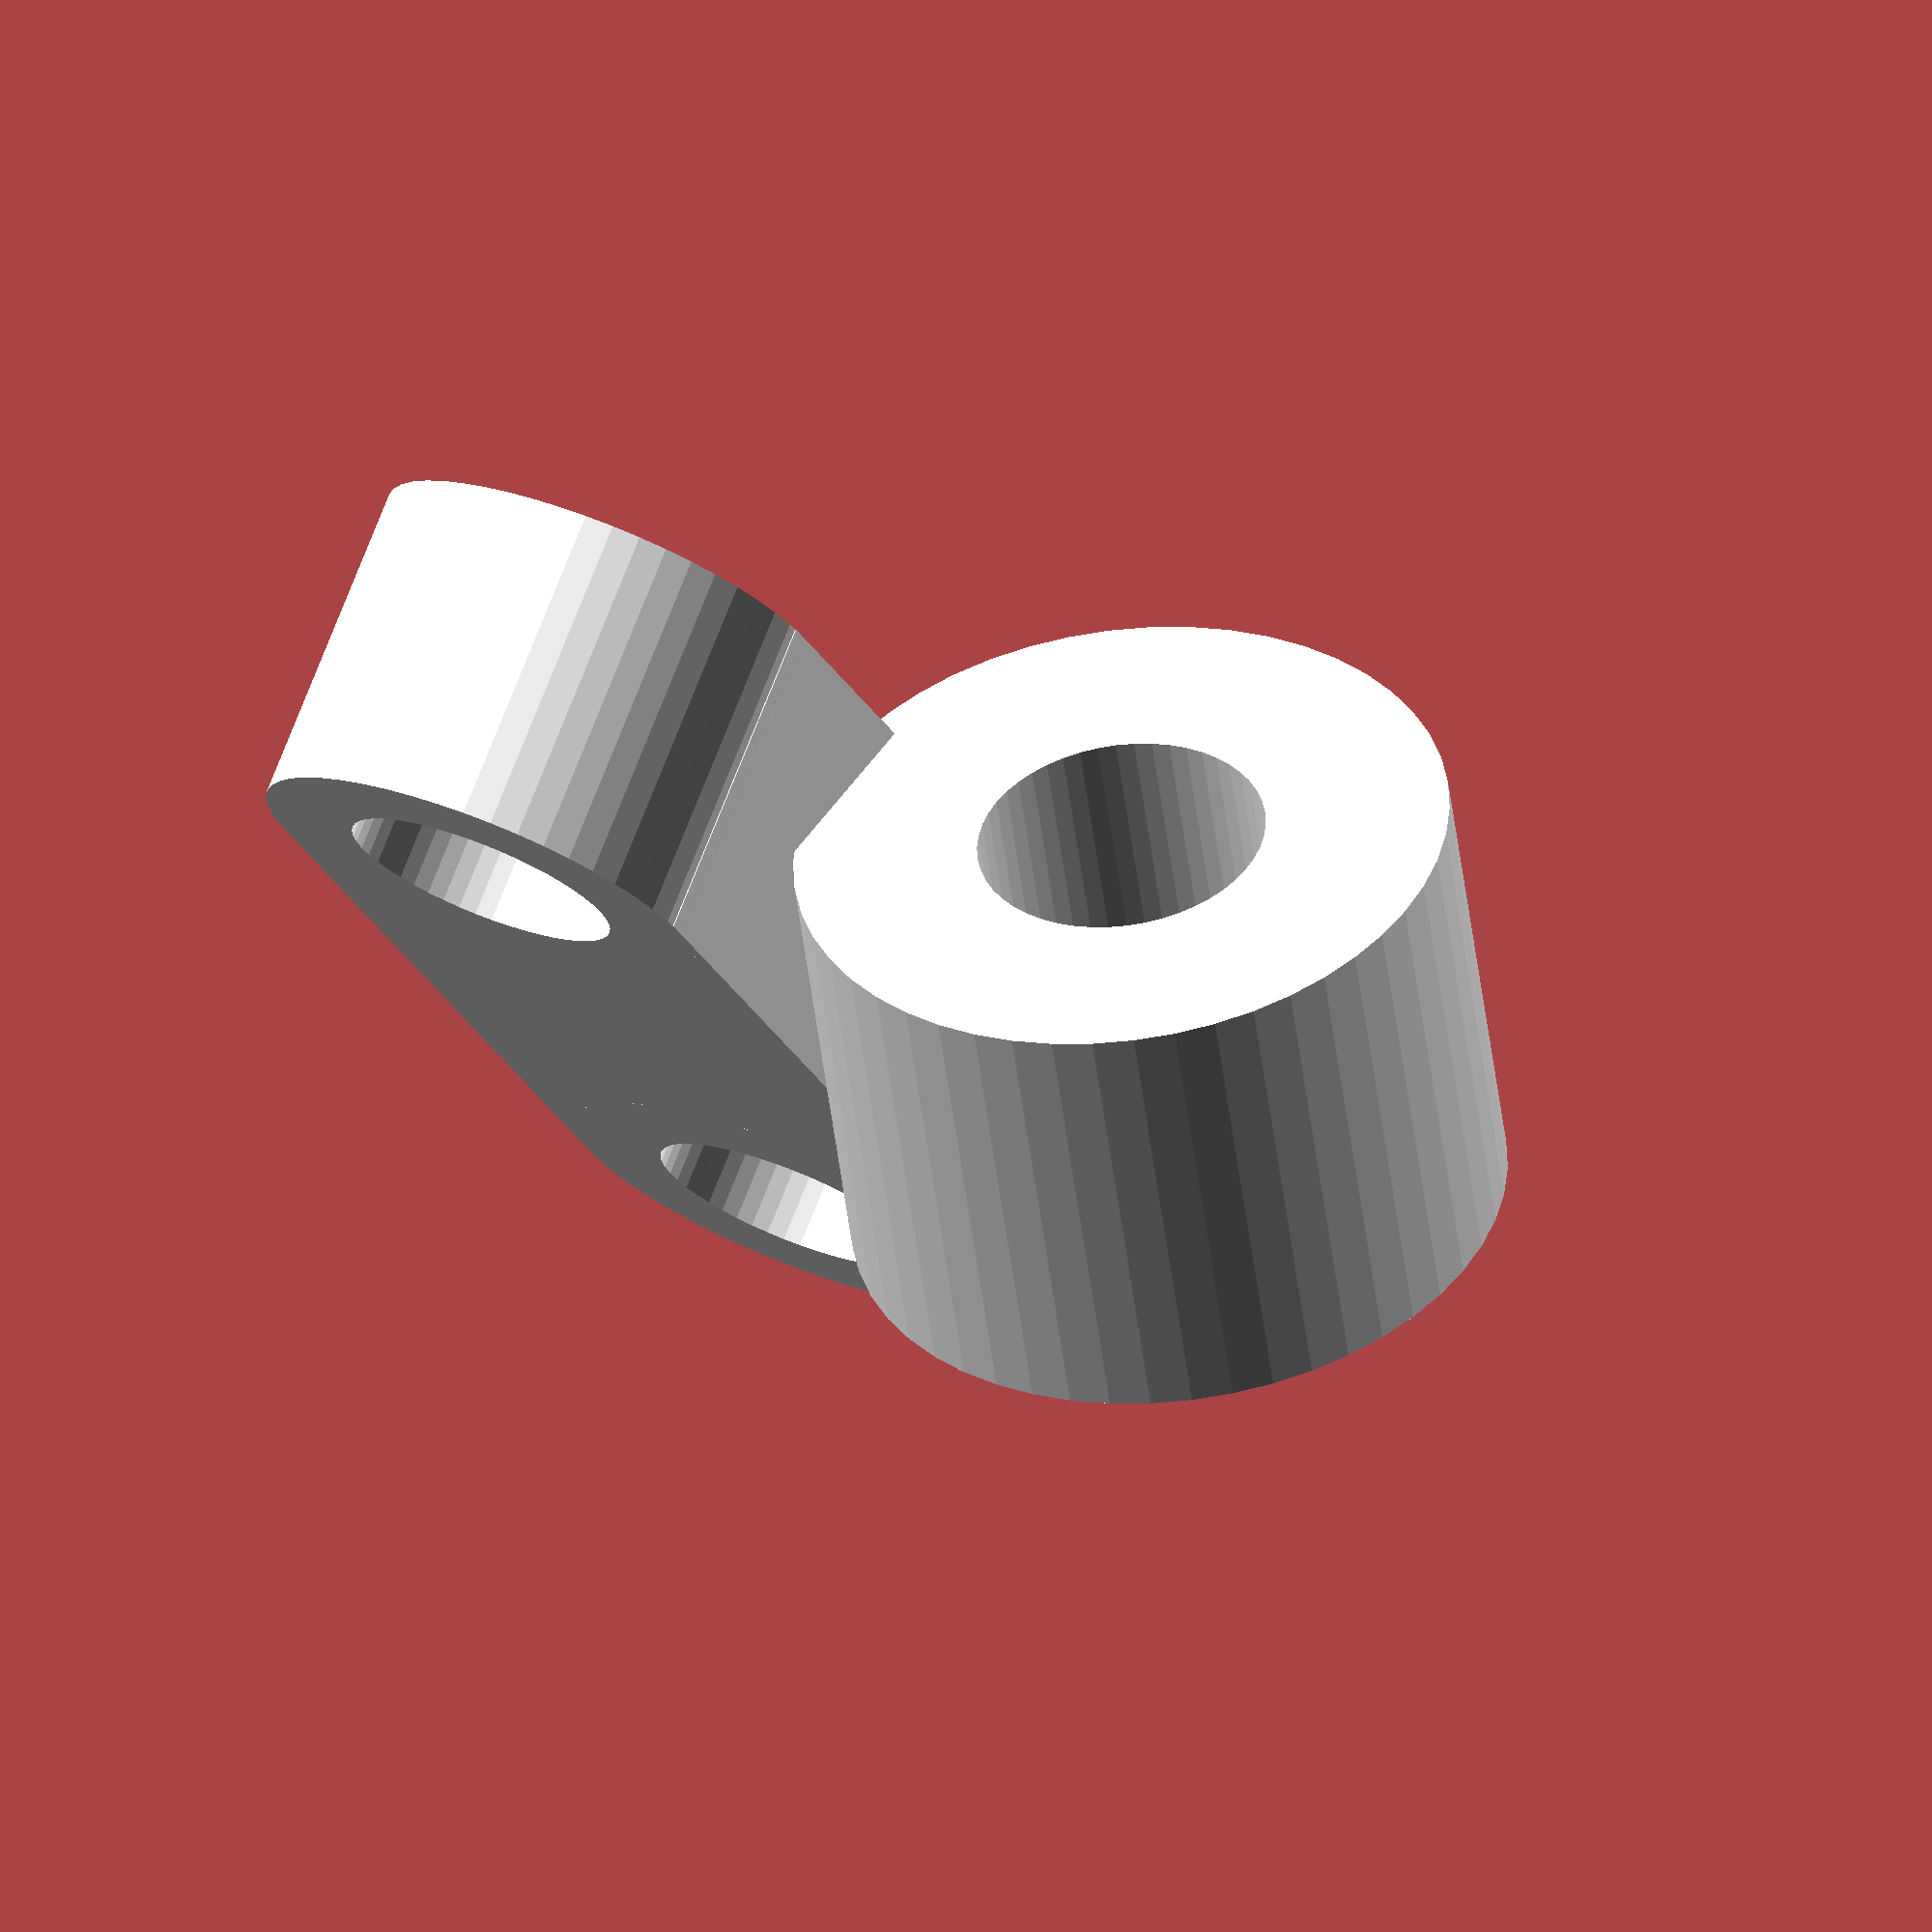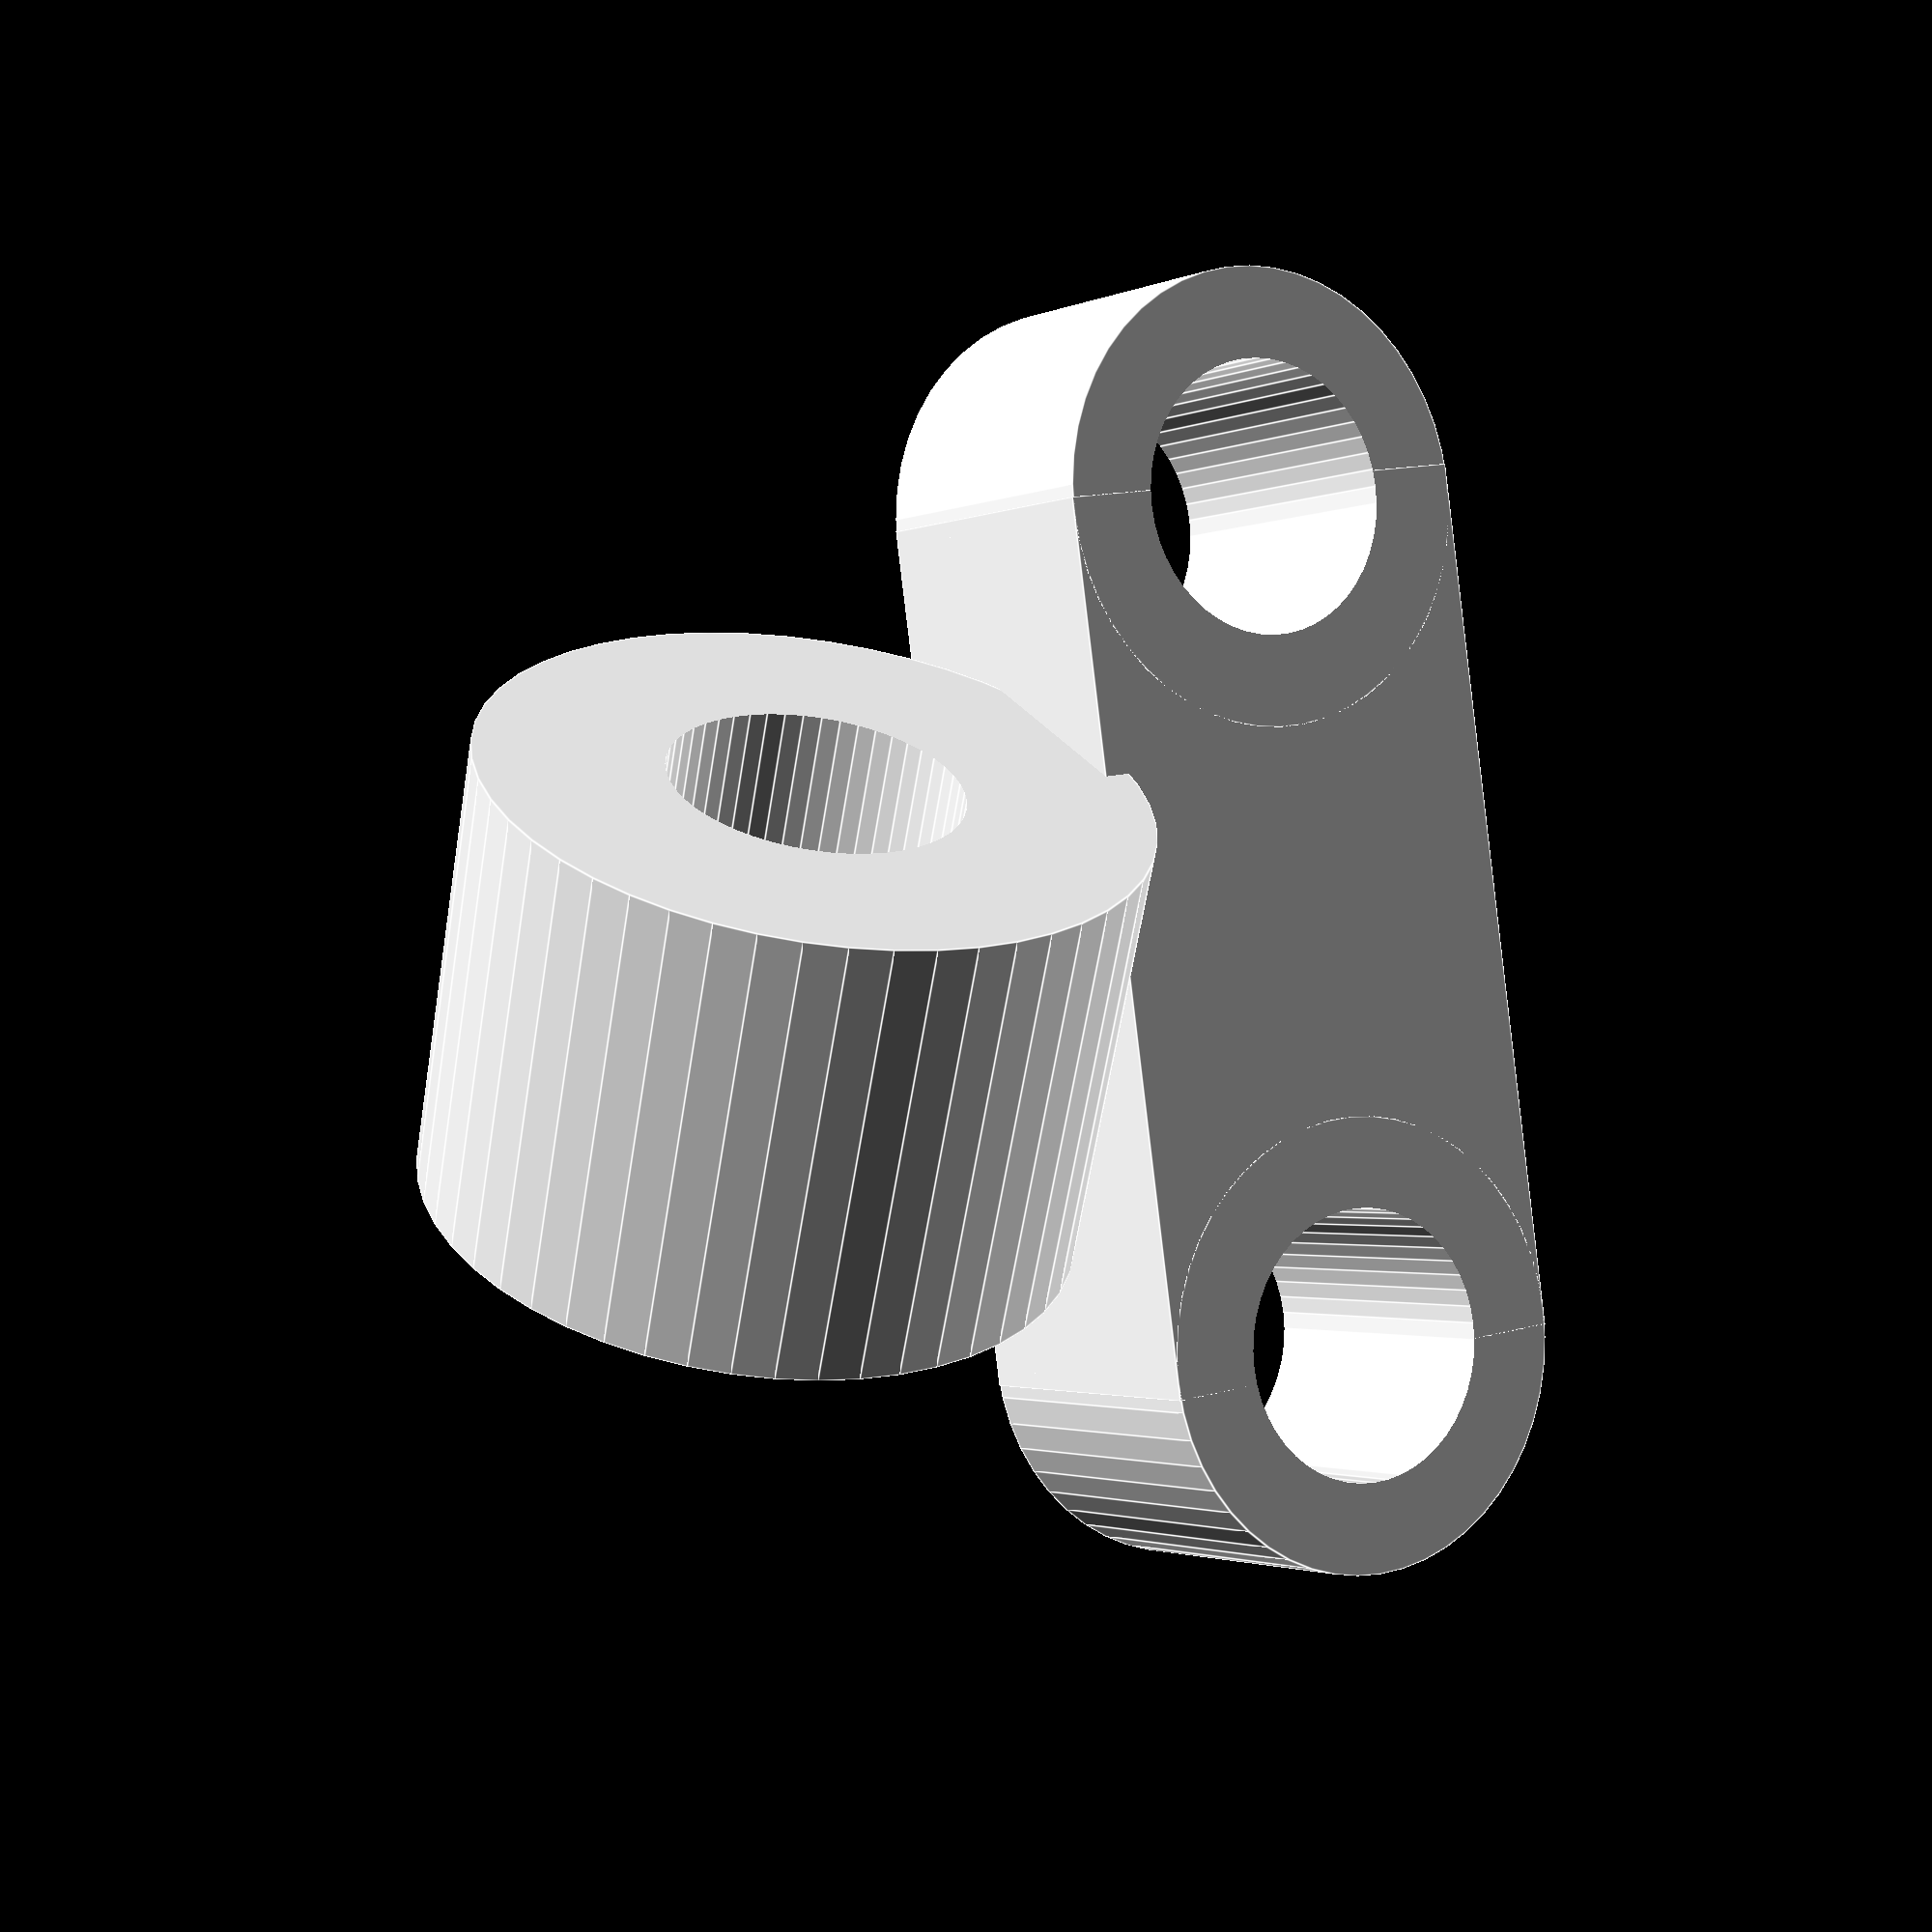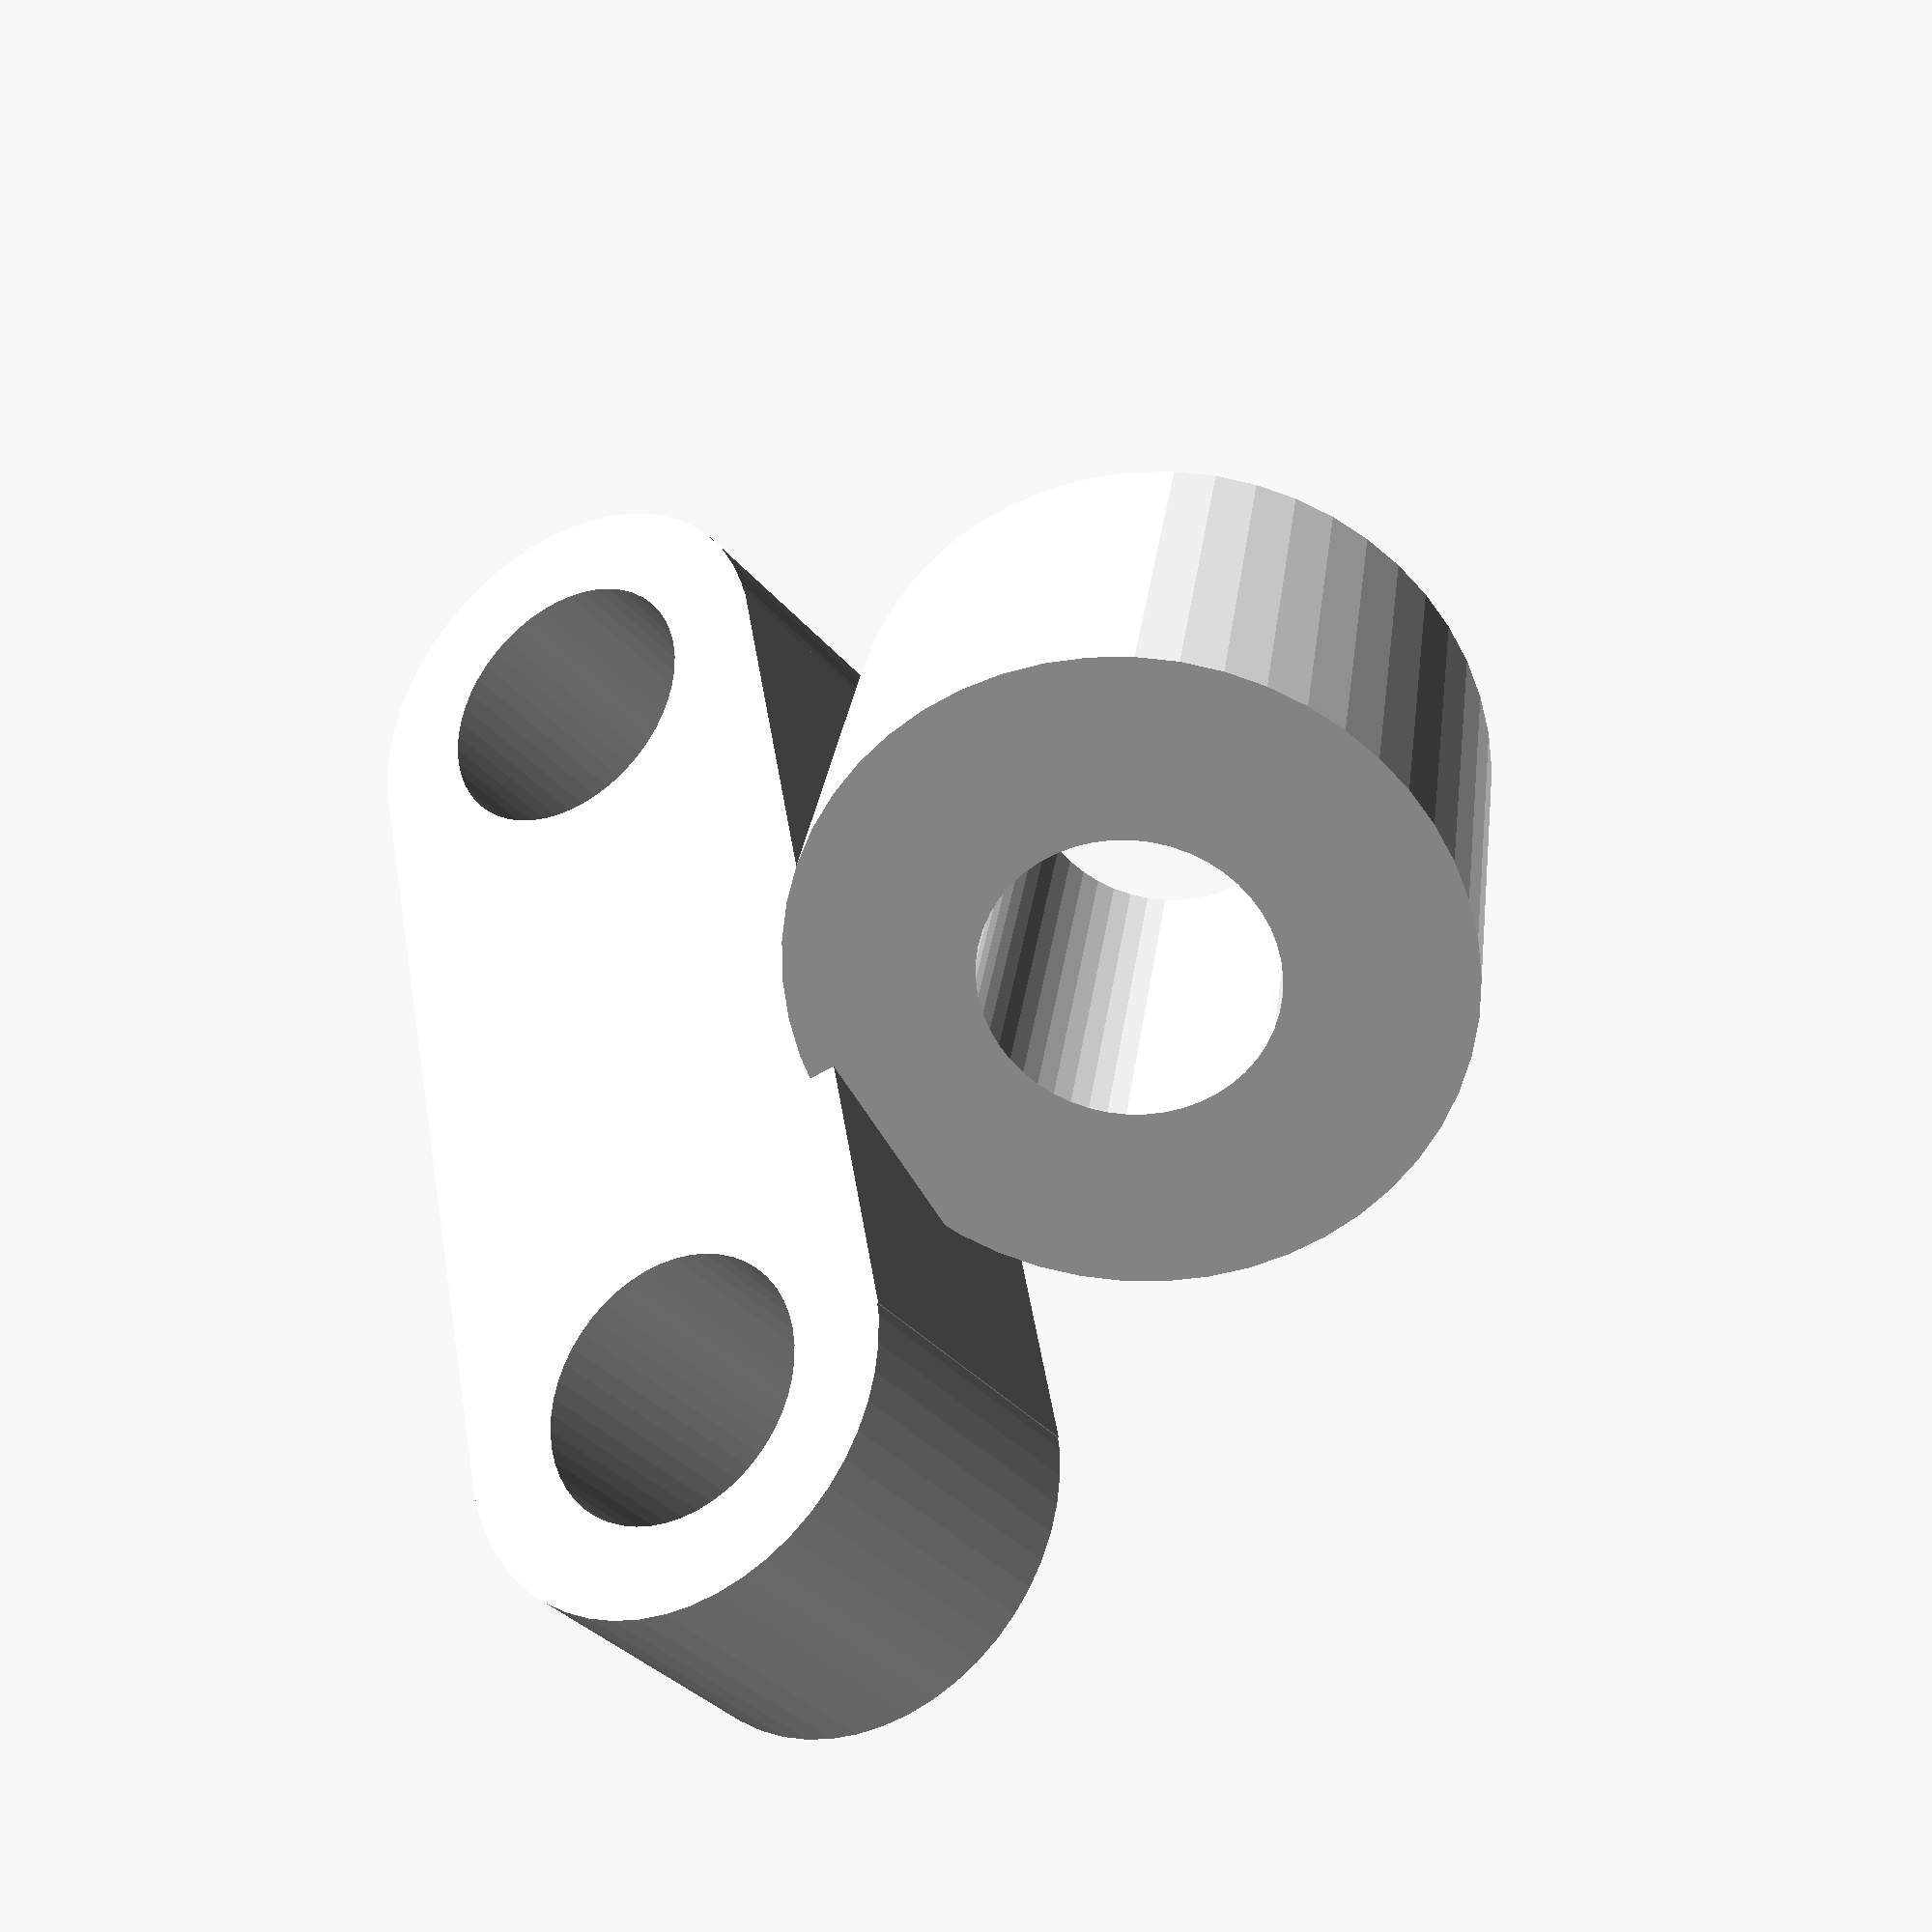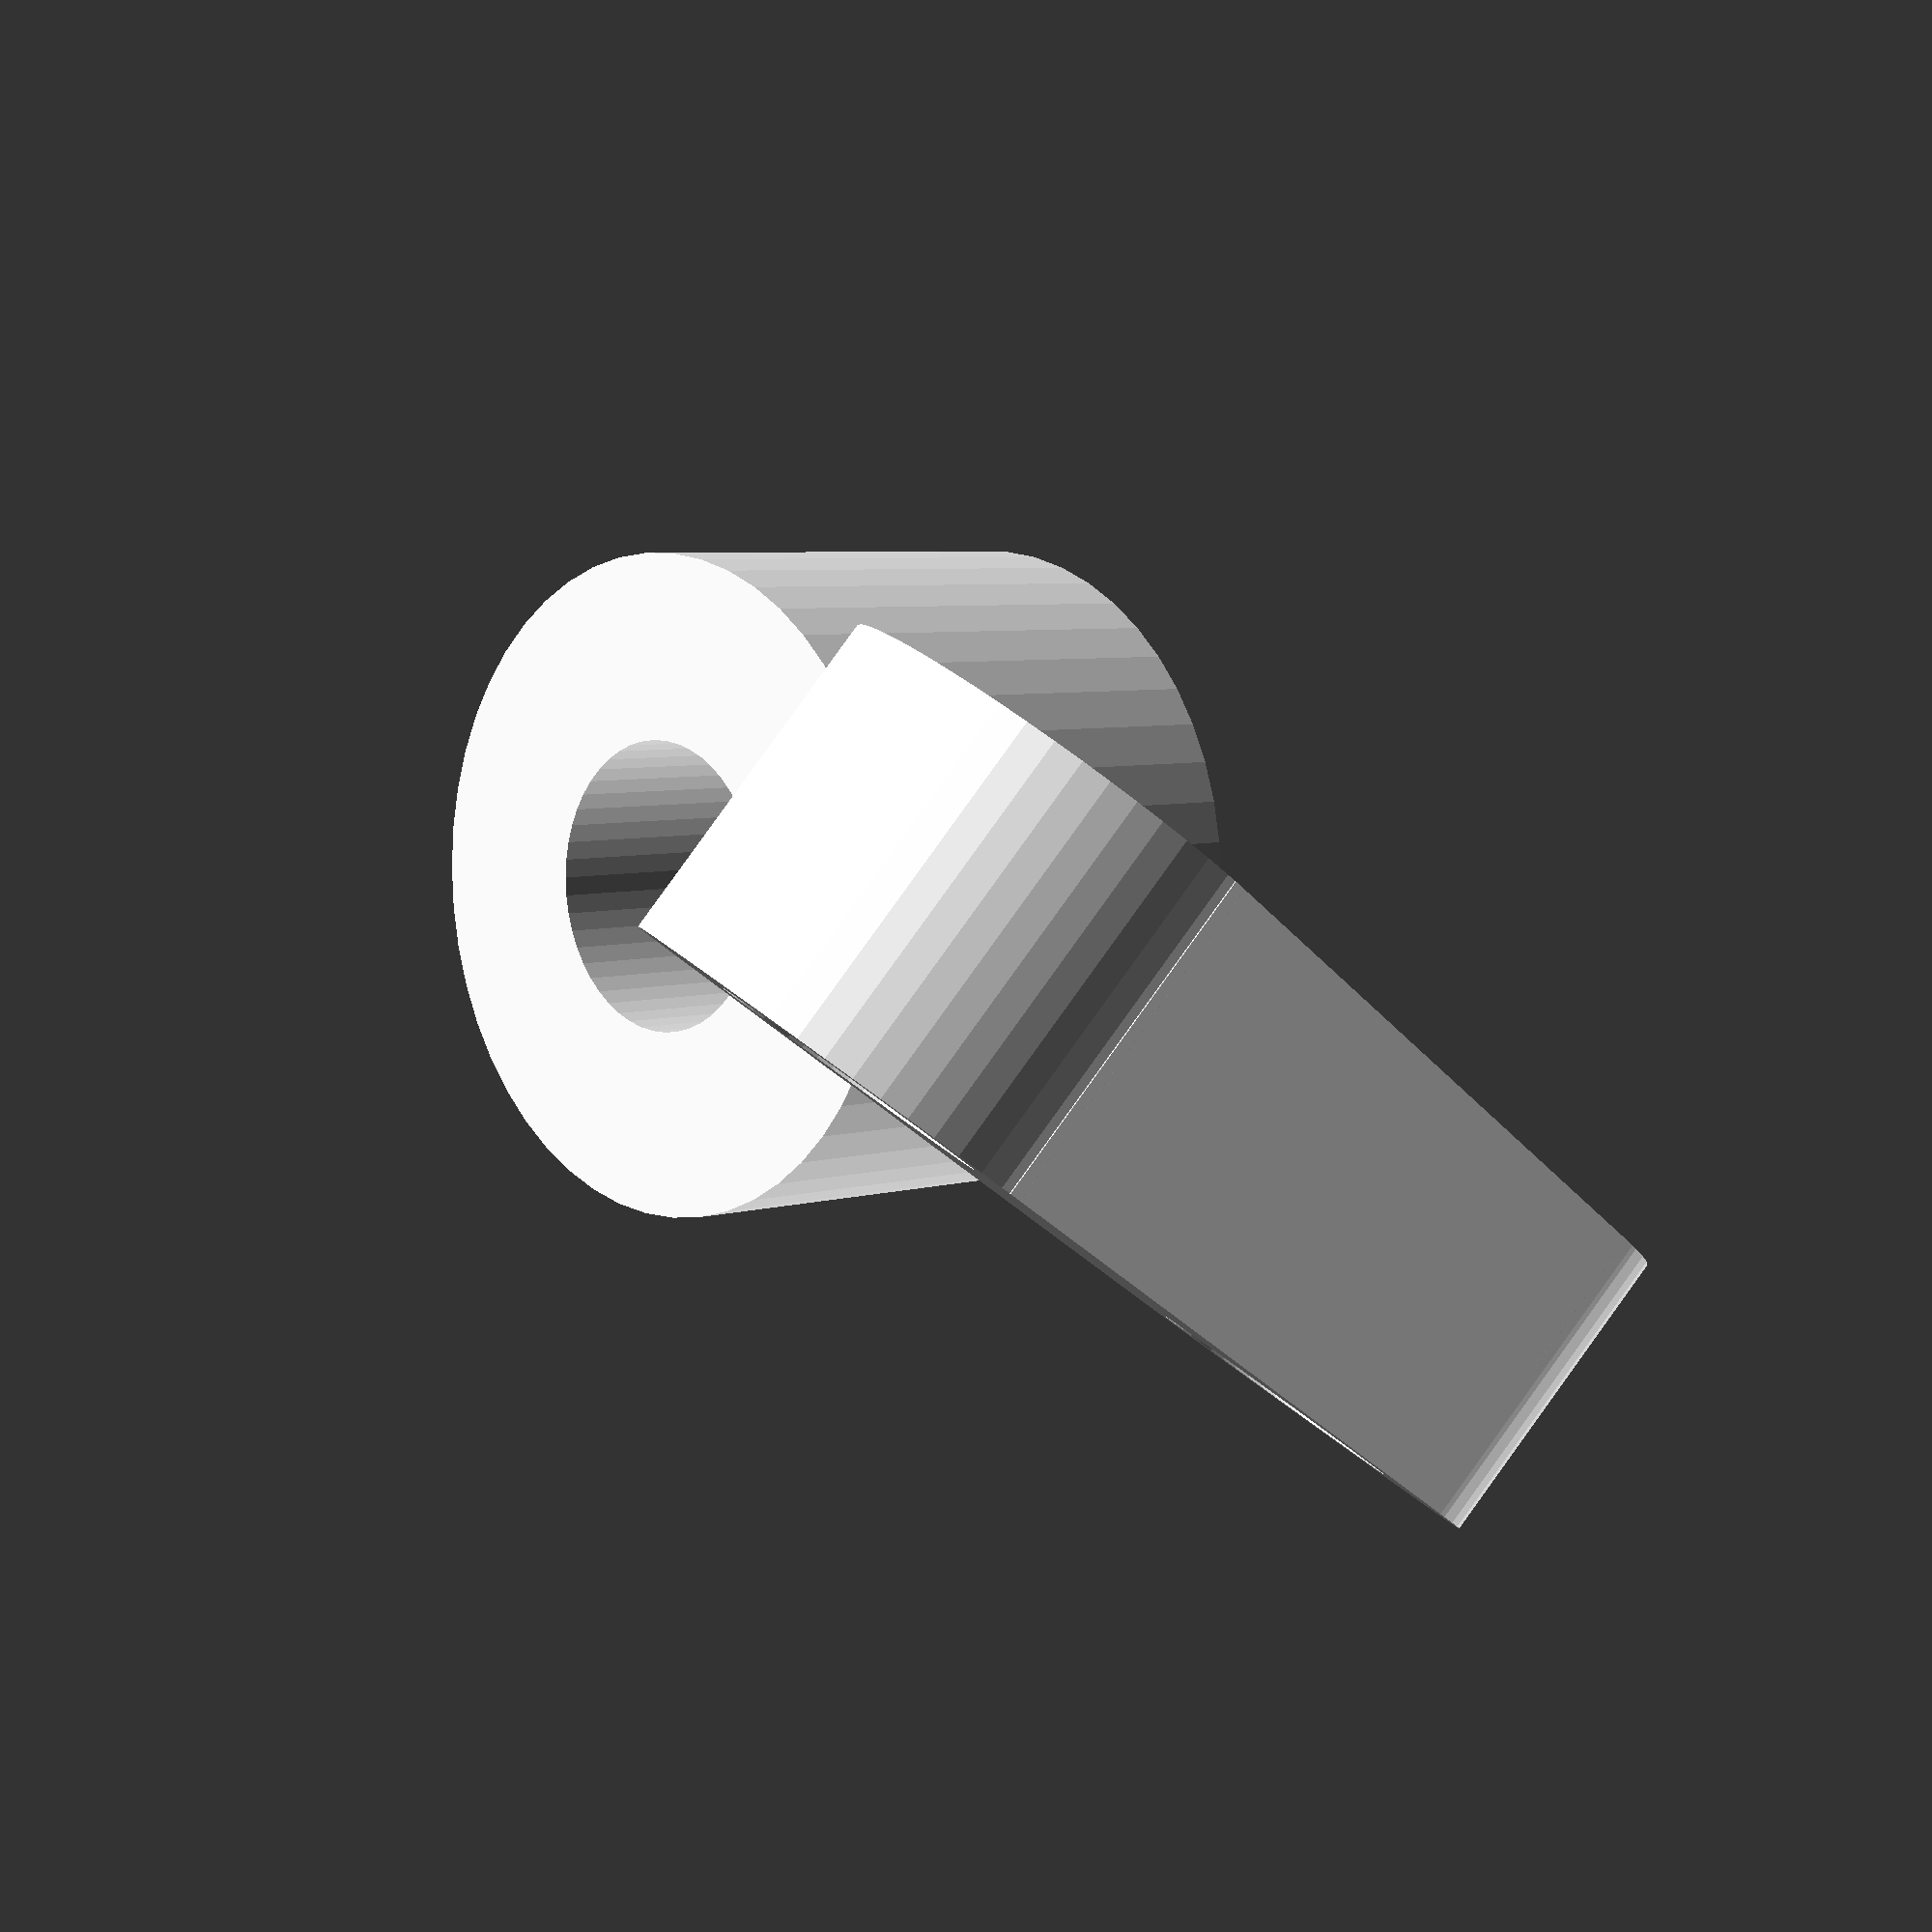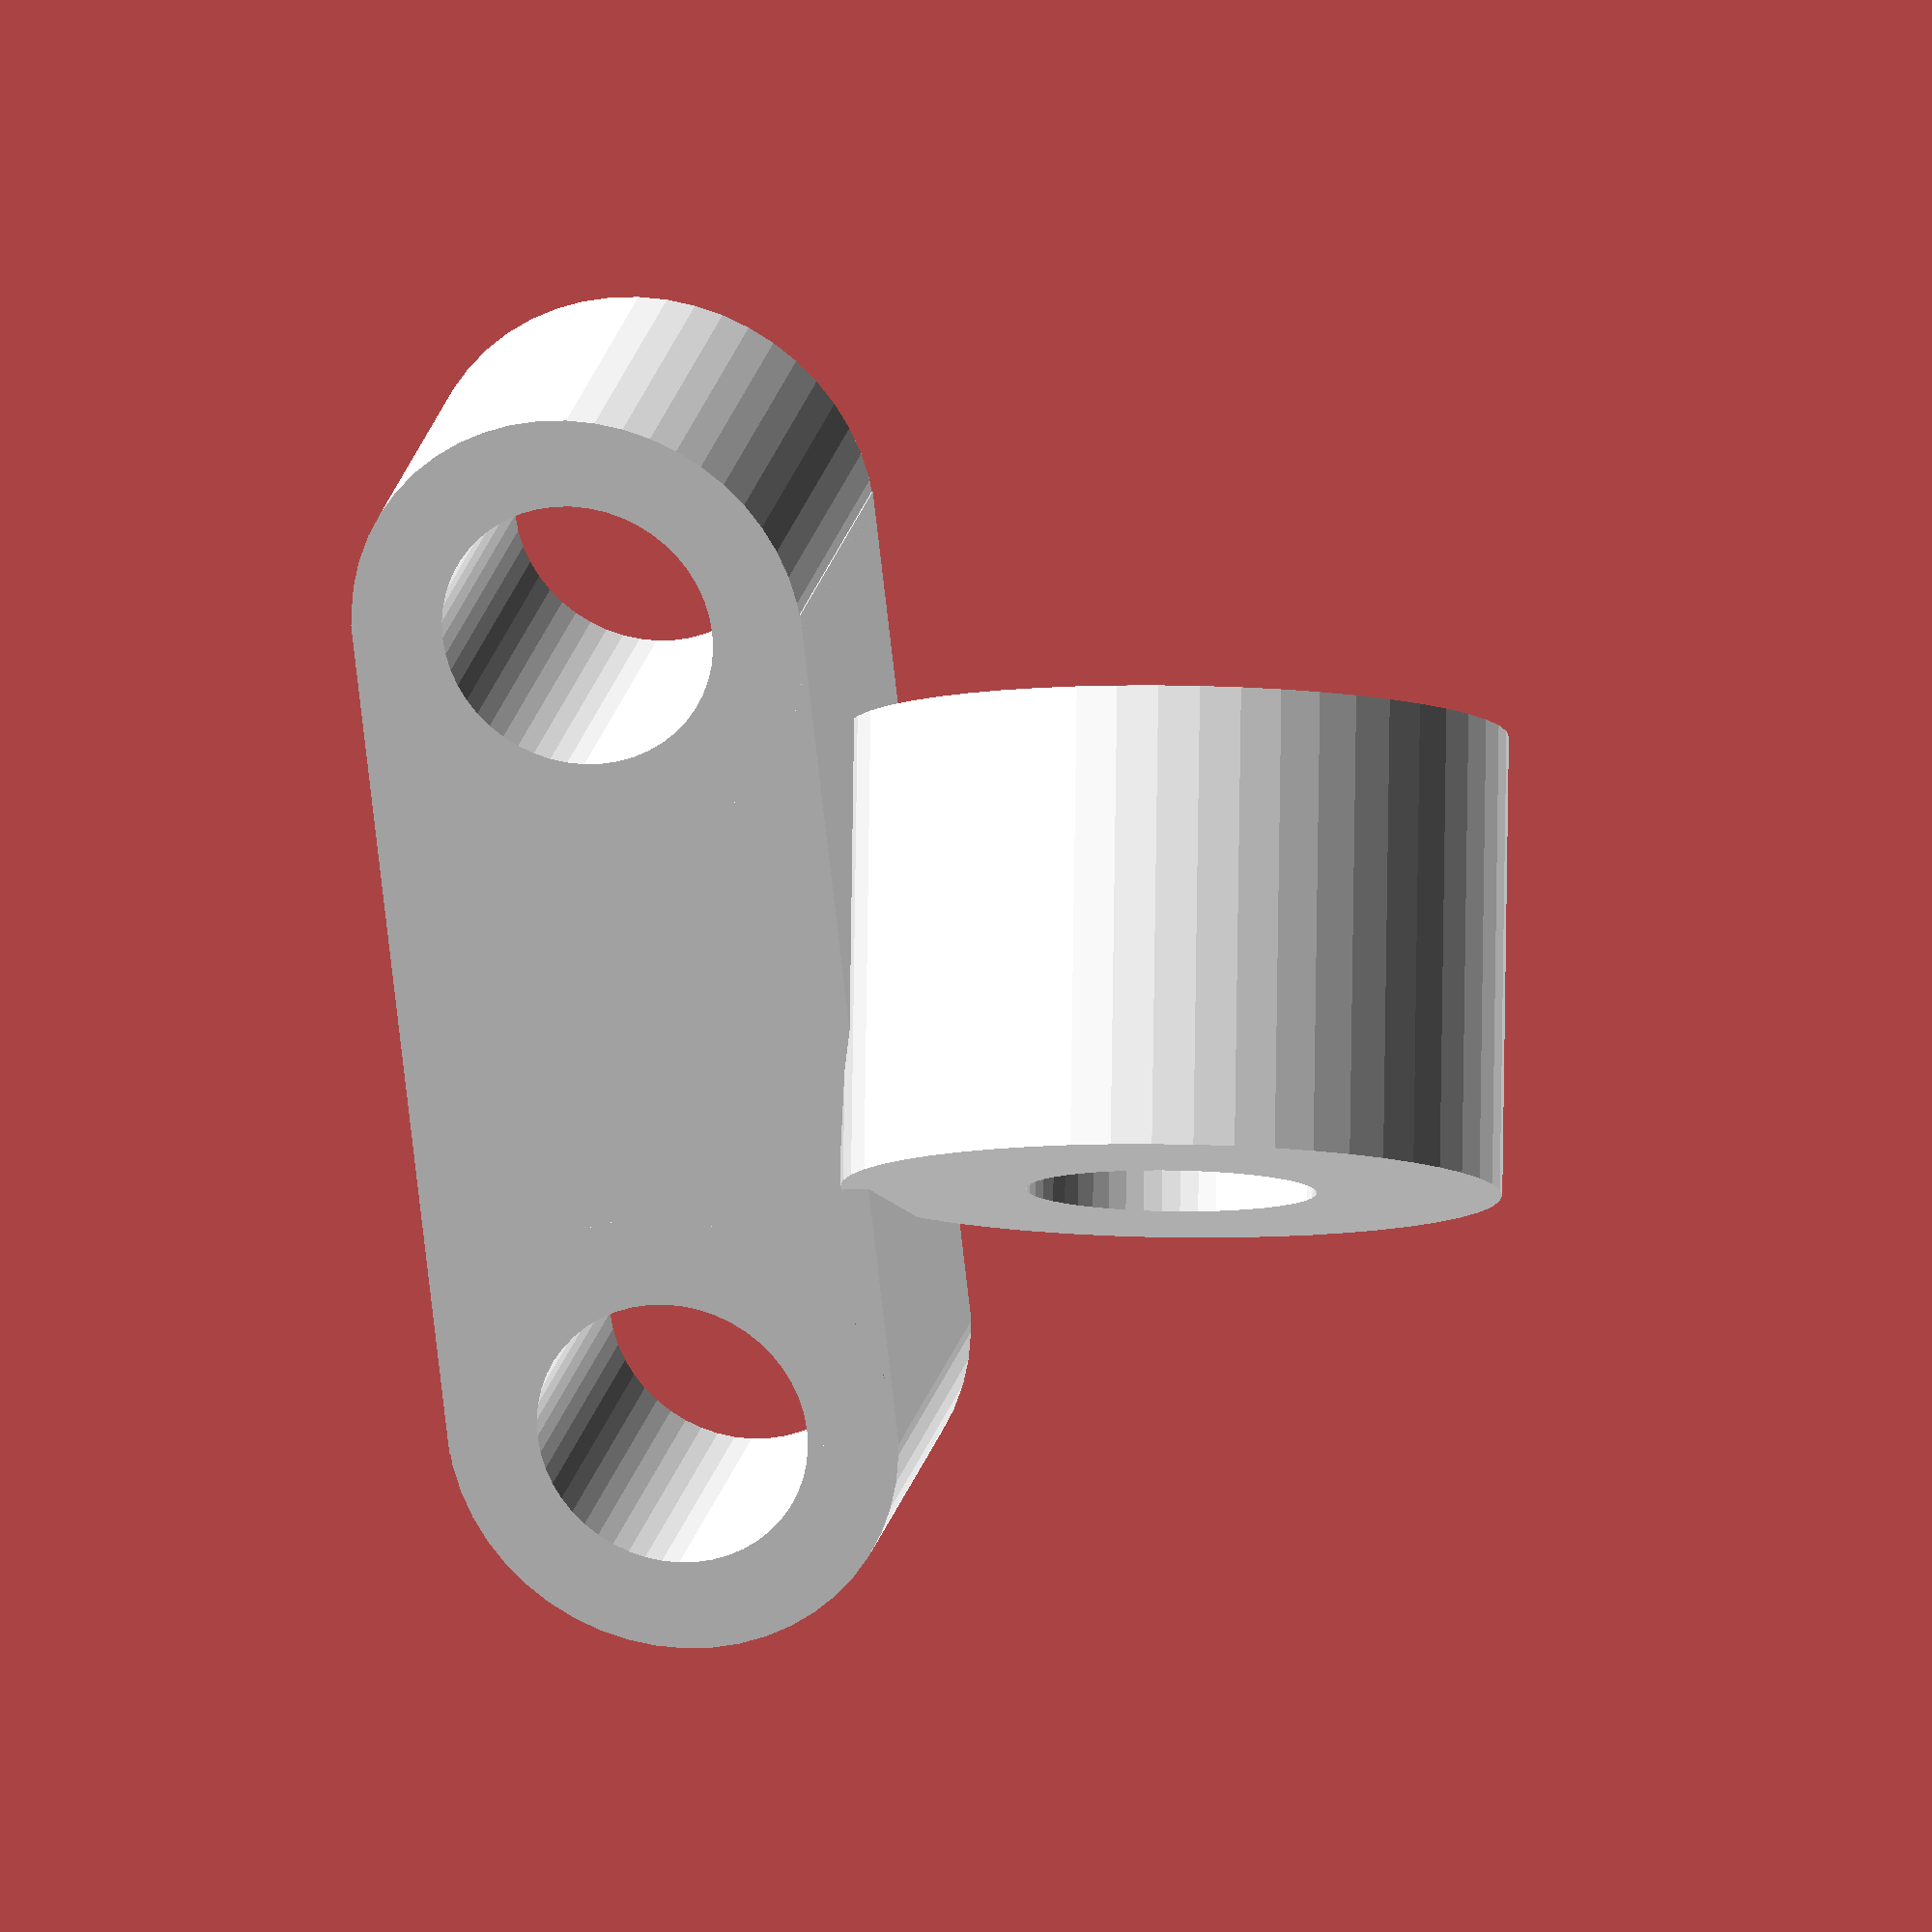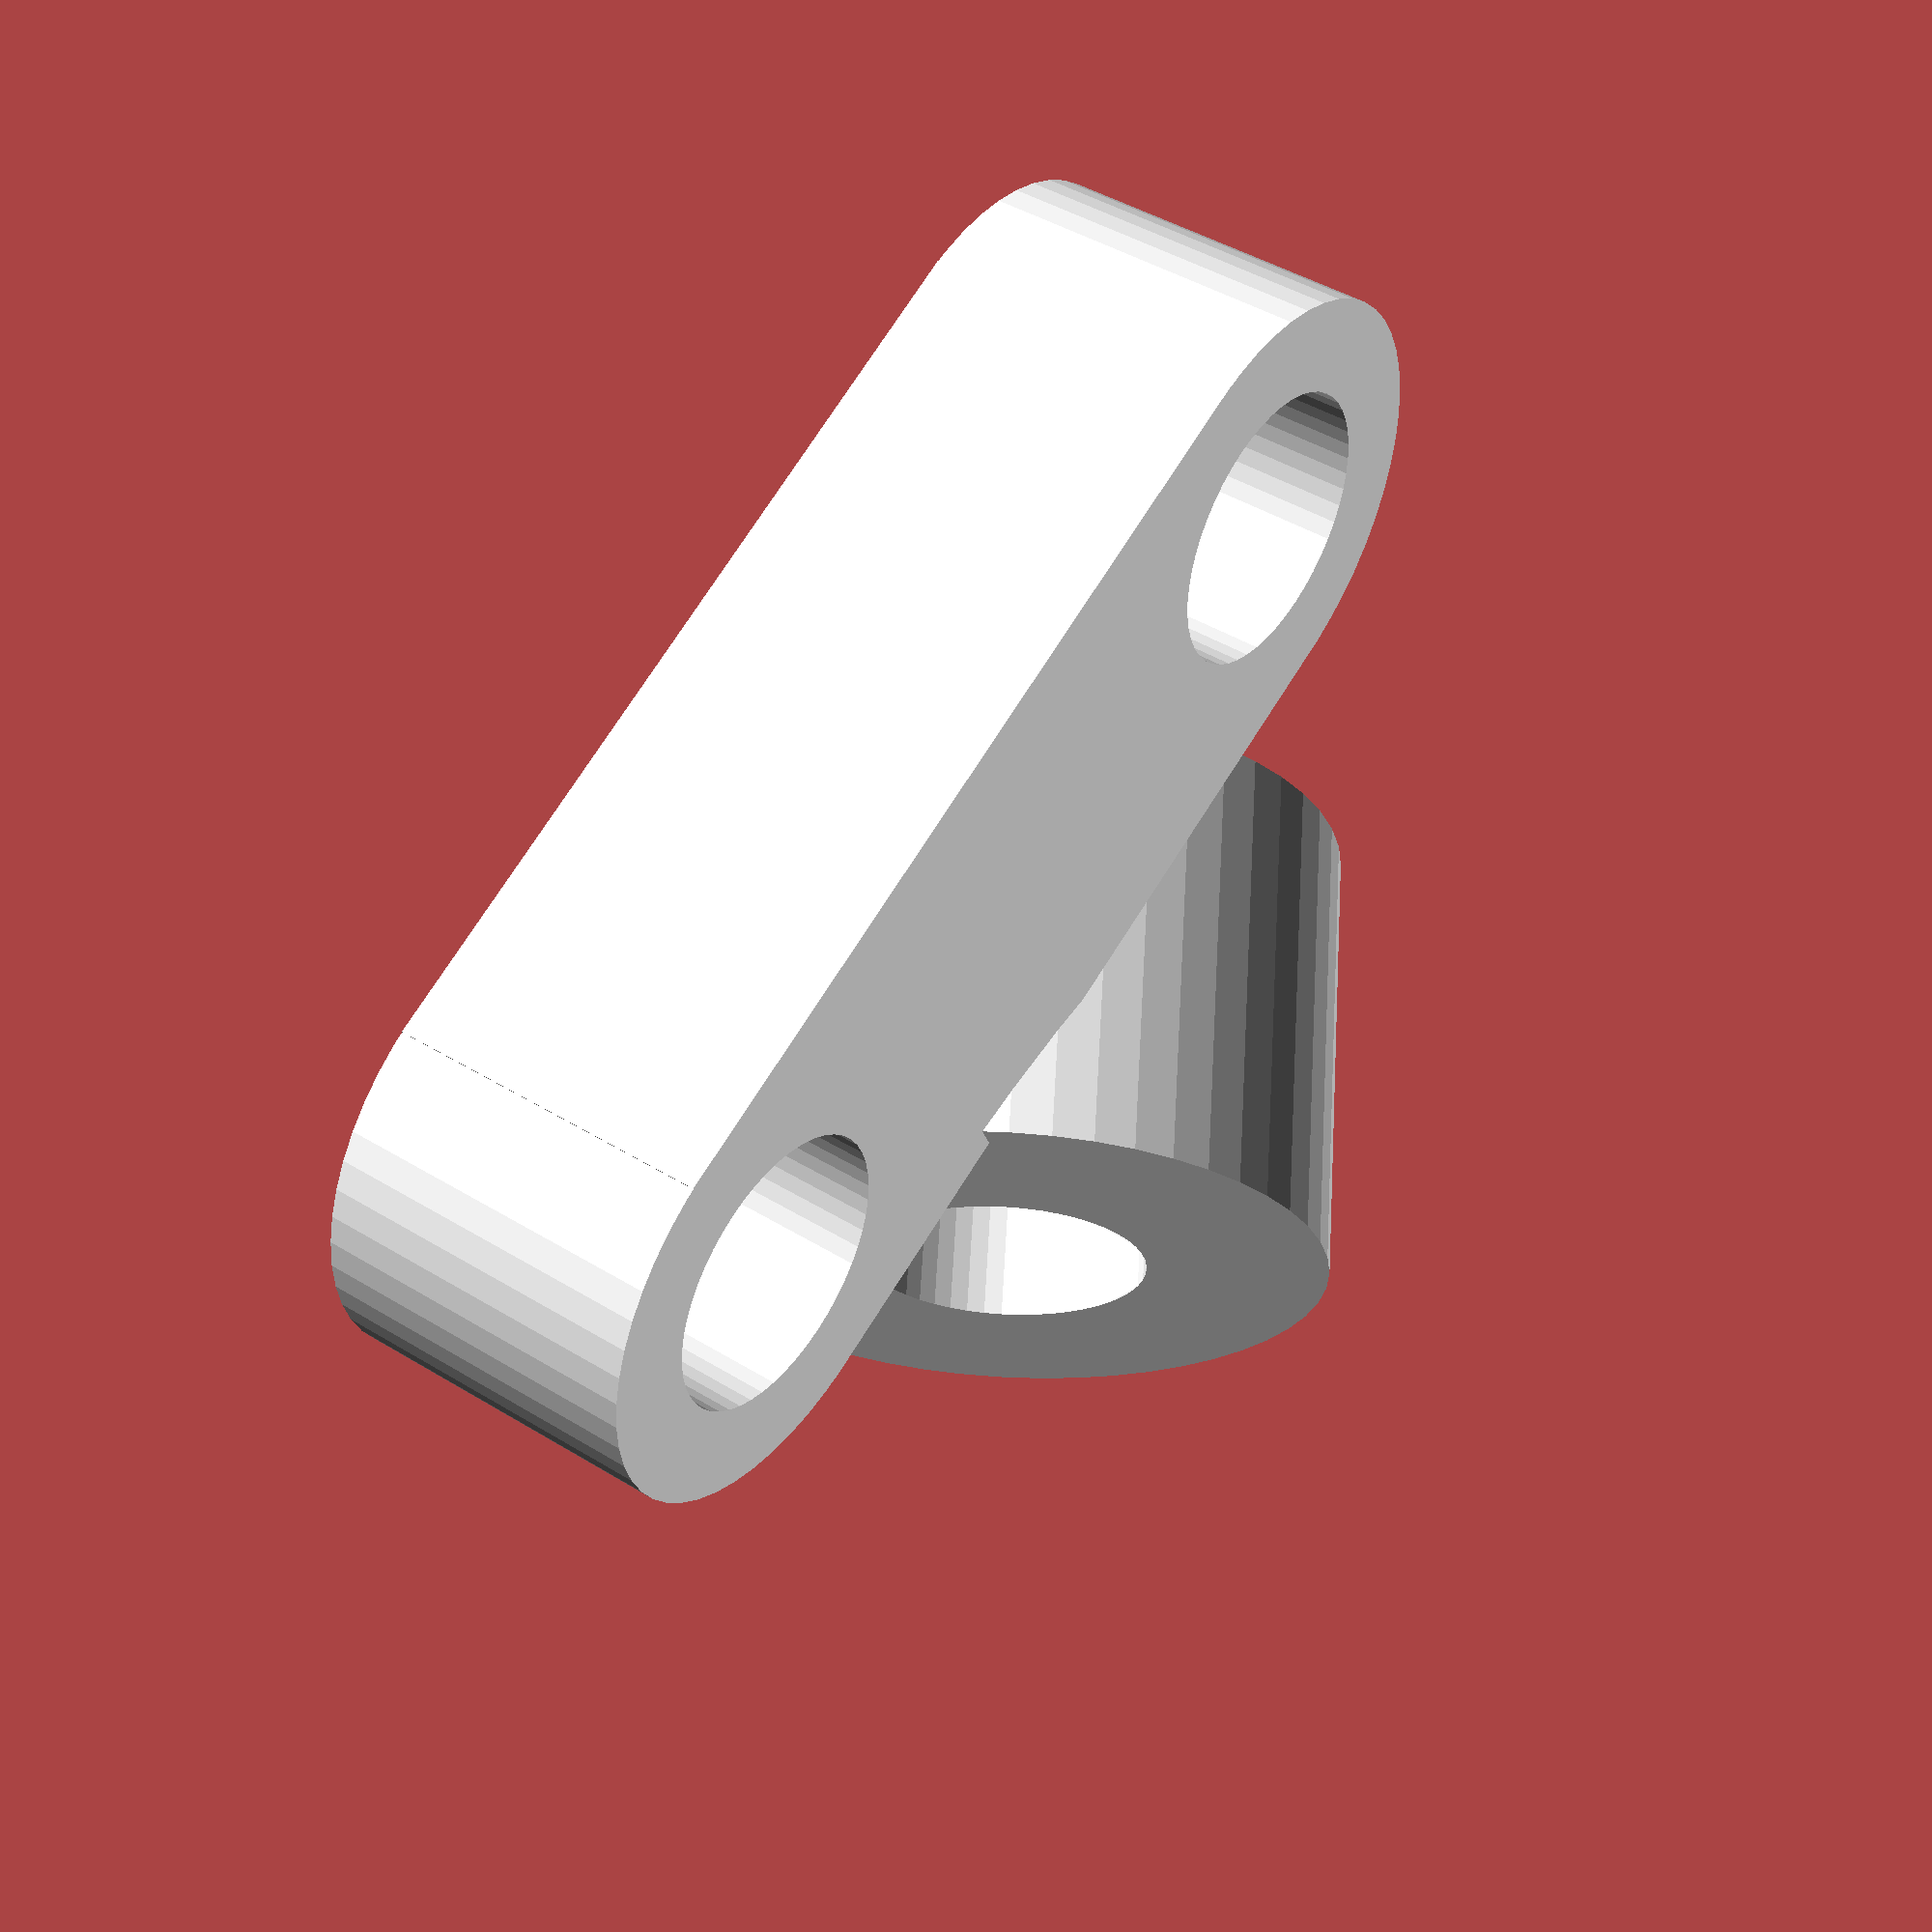
<openscad>
$fn = 50;

module fillet(r, h) {
    translate([r / 2, r / 2, 0])

        difference() {
            cube([r + 0.01, r + 0.01, h], center = true);

            translate([r/2, r/2, 0])
                cylinder(r = r, h = h + 1, center = true);

        }
}


module strut(){

	outer = 42;
	inner = 31/2;
	len = 0;
	plate_height = 16;
	outset = 26;

	depth=6;

color("white"){
		rotate([0,0,60]){
		difference(){
		rotate([0,90,0]) cylinder(r=10,h=14,center=true);
//		cube([15,13,13],center=true);
		rotate([0,90,0])
		cylinder(r=4.4,h=28,center=true);

		}
	
	}


	translate([0,0,16])	
		difference(){
		union(){
		cube([10,outer-15,14],center=true);
		translate([-5,13,0])
		rotate([0,90,0])
		cylinder(r=7,h=10);
		translate([-5,-13,0])
		rotate([0,90,0])
		cylinder(r=7,h=10);
		}


		for(j = [-1,1])
		rotate([0,90,0]){
		translate([0,j*13,-10])
		cylinder(r=4.2,h=25);
/*
		if(j == -1)
		translate([-7,j*outer/2,0]) rotate([0,0,0]) fillet(8,25);
		else
		translate([-7,j*outer/2,0]) rotate([180,0,0]) fillet(8,25);
*/

		}

		}

}
}






mirror([0,1,0])
strut();

</openscad>
<views>
elev=333.6 azim=44.1 roll=121.0 proj=o view=solid
elev=346.8 azim=192.7 roll=236.9 proj=p view=edges
elev=52.4 azim=197.7 roll=123.0 proj=p view=solid
elev=145.2 azim=320.2 roll=220.3 proj=p view=solid
elev=4.9 azim=26.7 roll=104.2 proj=o view=wireframe
elev=206.3 azim=213.4 roll=166.1 proj=p view=solid
</views>
